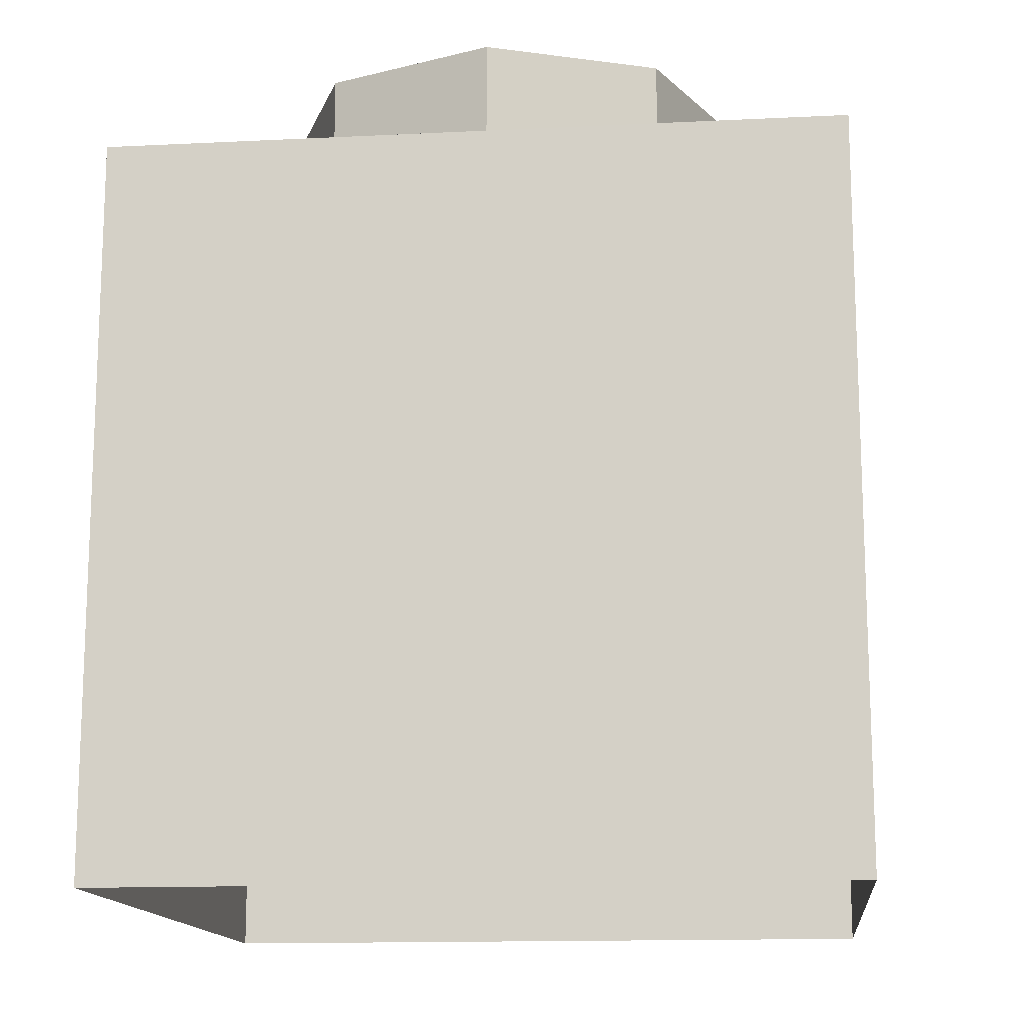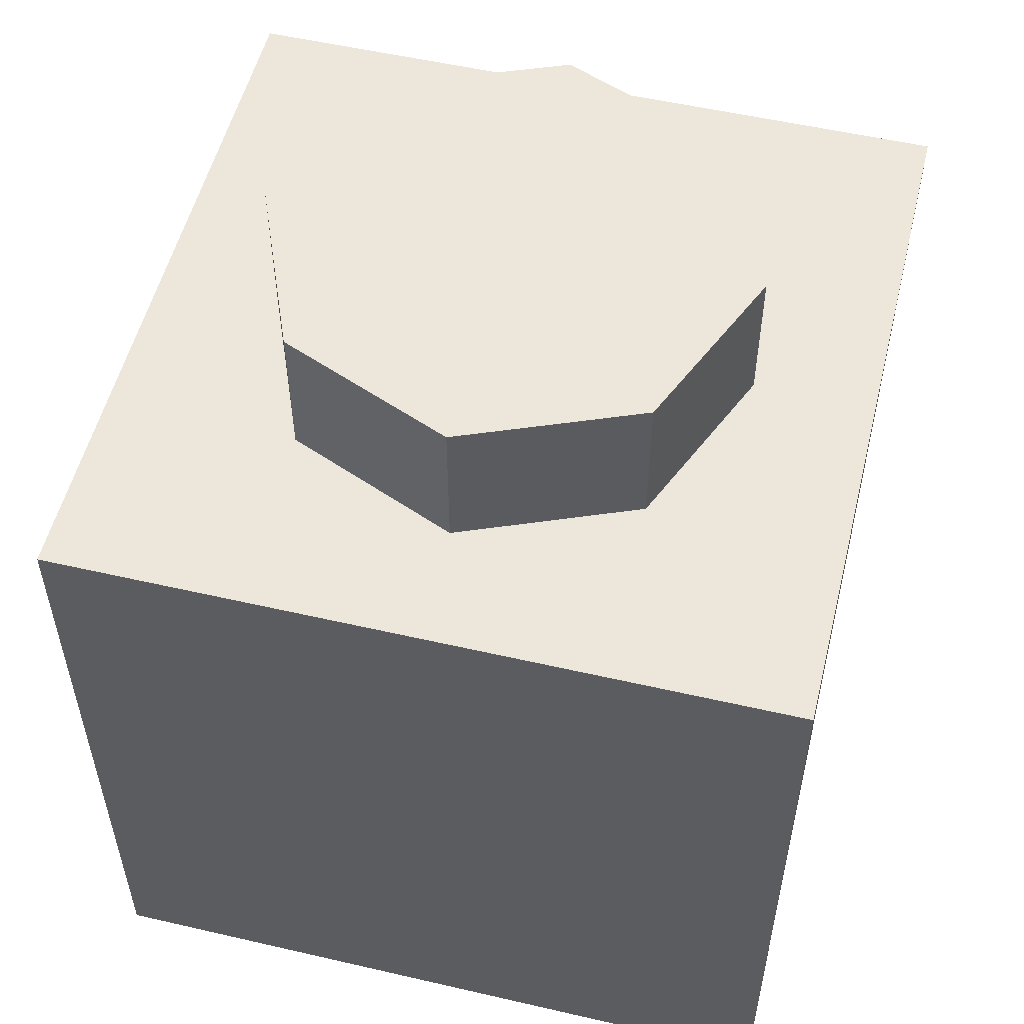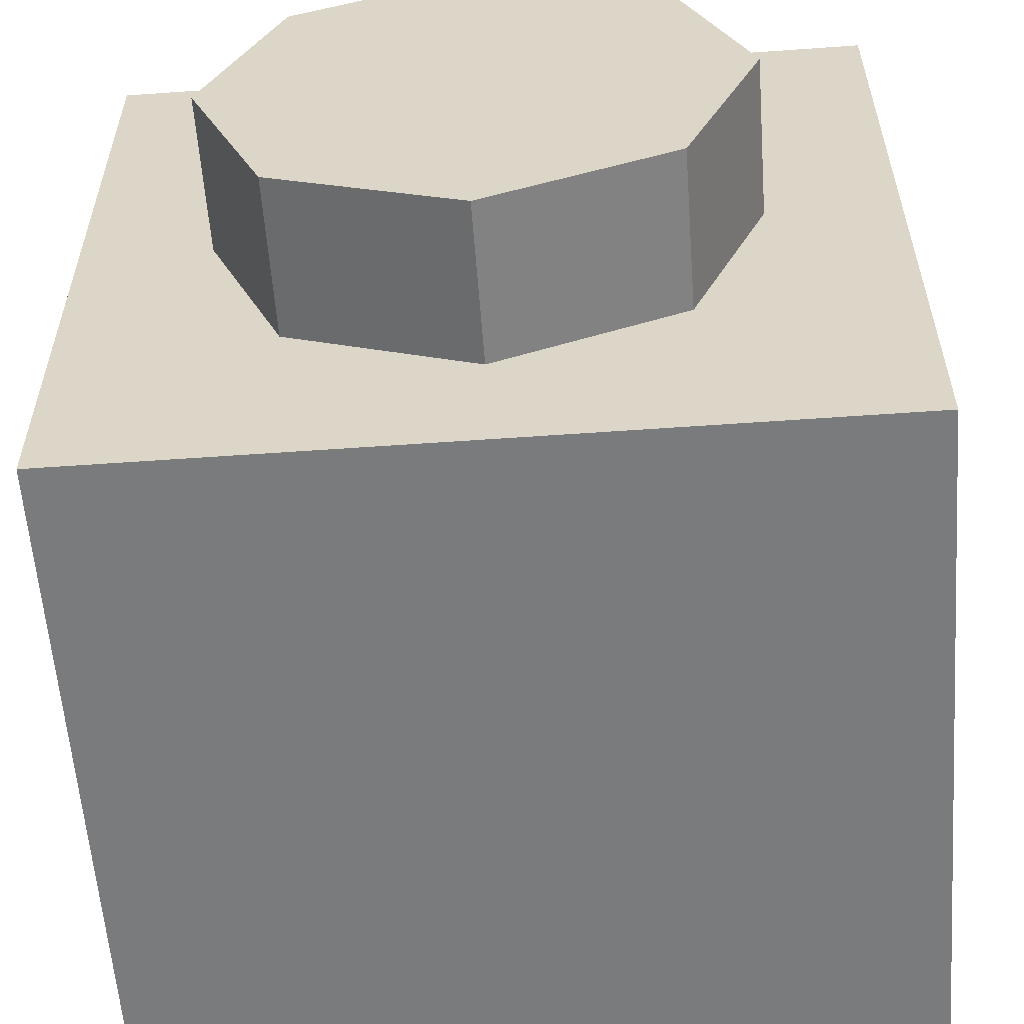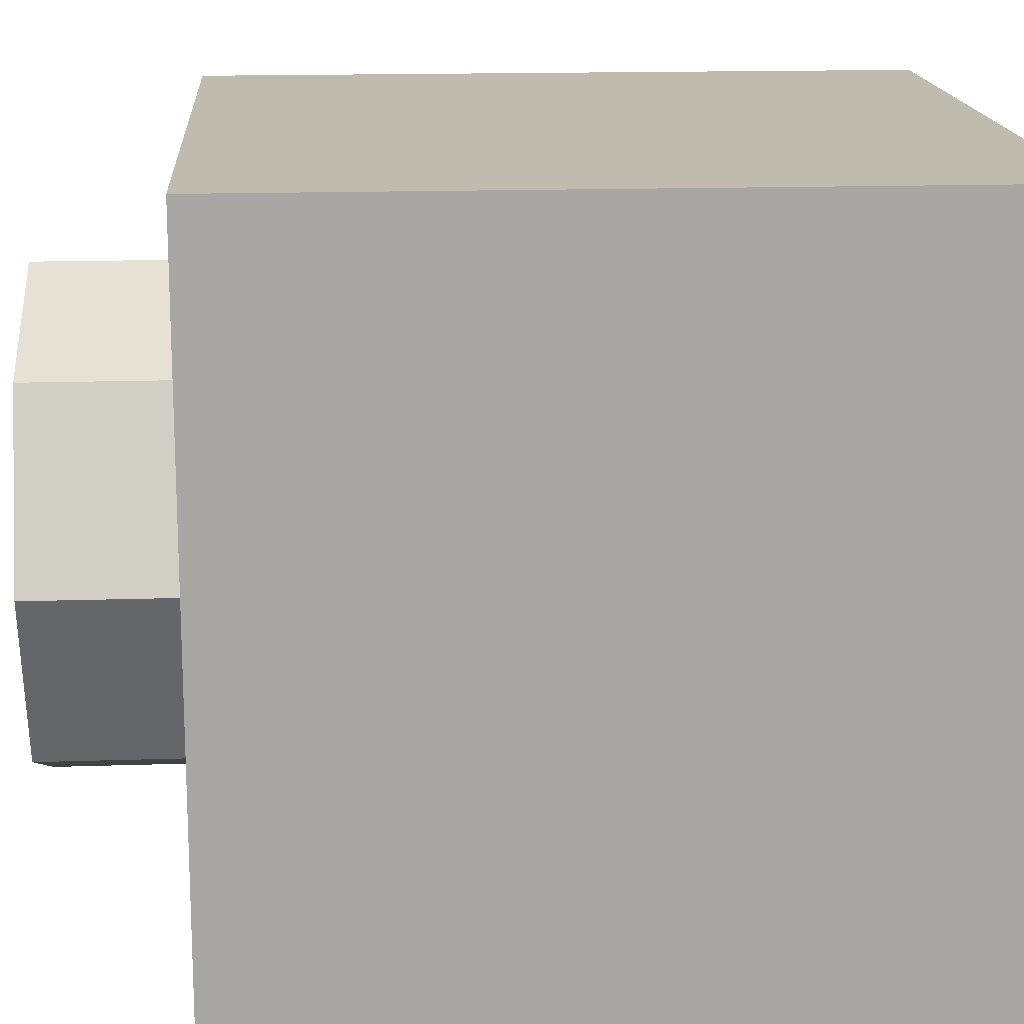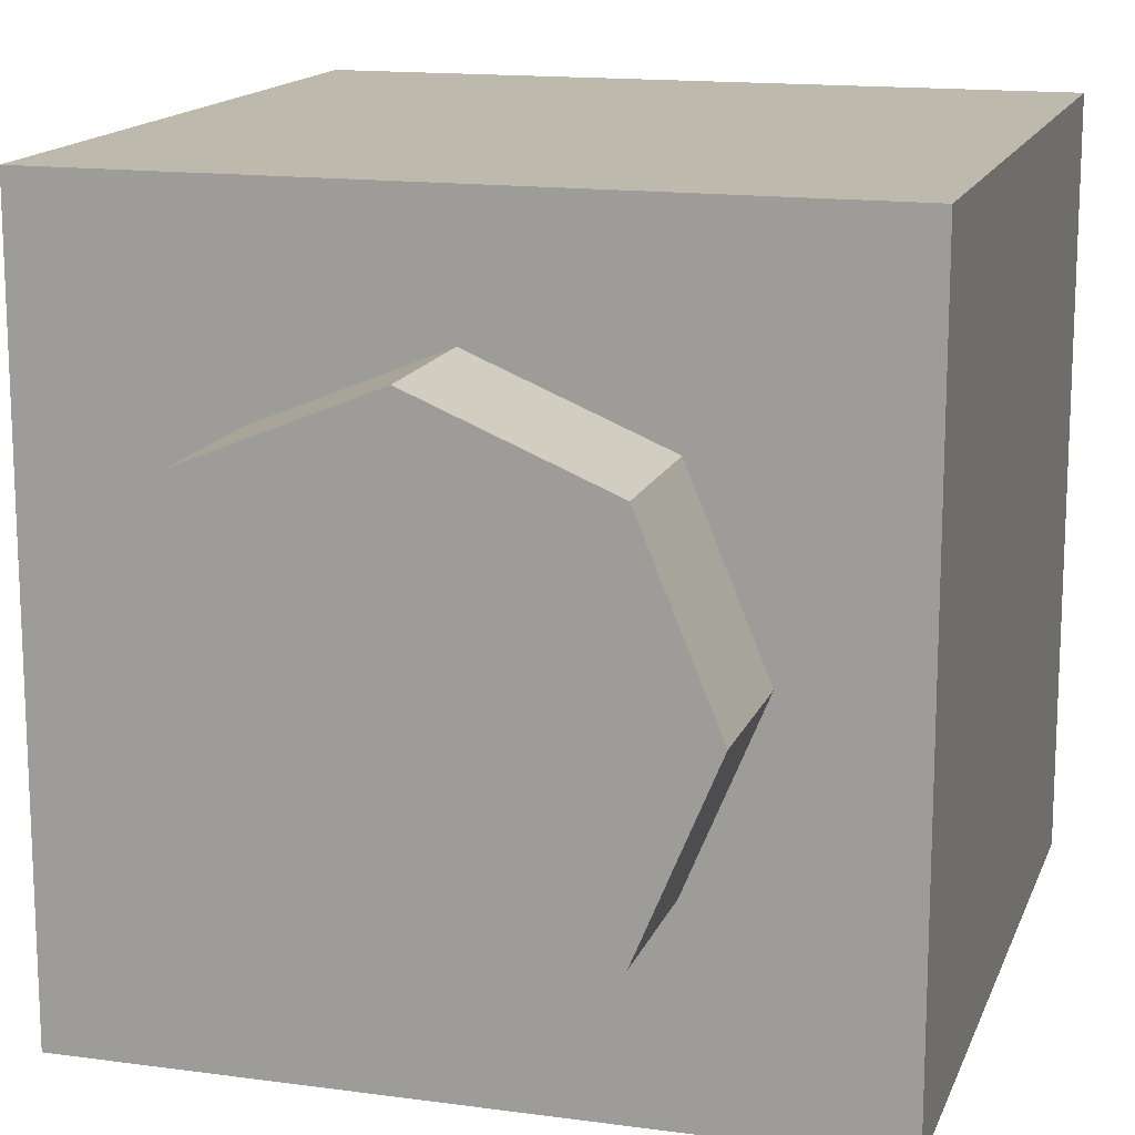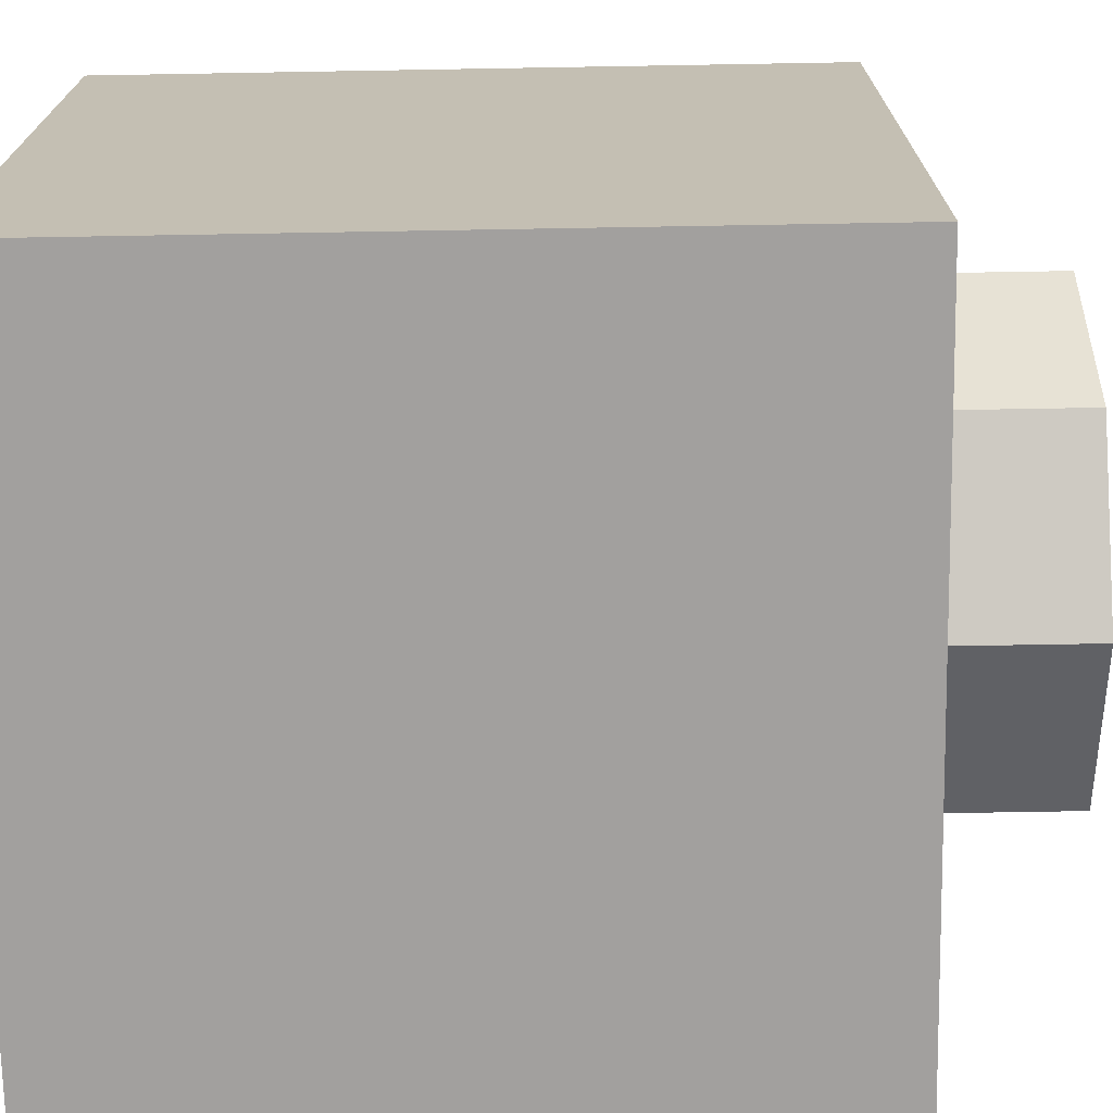
<metadata>
{"format":"obj","ext":"obj","renderer":"f3d","projection":"perspective","resolution":1024,"background":"white","views":[{"elev":-14.2,"azim":6.2,"up":"+Y"},{"elev":53.9,"azim":103.8,"up":"+Y"},{"elev":-58.3,"azim":-175.8,"up":"+Z"},{"elev":16.0,"azim":-93.9,"up":"+Z"},{"elev":15.0,"azim":-163.7,"up":"+Z"},{"elev":-71.9,"azim":91.0,"up":"+Z"}]}
</metadata>
<code>
g default
v -0.5 -0.5 0.5
v 0.5 -0.5 0.5
v -0.5 0.5 0.5
v 0.5 0.5 0.5
v -0.5 0.5 -0.5
v 0.5 0.5 -0.5
v -0.5 -0.5 -0.5
v 0.5 -0.5 -0.5
v 0 0.5 0.5
v 0 0.5 -0.5
v 0 -0.5 -0.5
v 0 -0.5 0.5
v -0.5 0.5 0
v -0.5 -0.5 0
v 0.5 -0.5 0
v 0.5 0.5 0
v 0.4975 -0.5 0.5
v 0.4975 0.5 0.5
v 0.4975 0.5 0
v 0.4975 0.5 -0.5
v 0.4975 -0.5 -0.5
v -0.4968 -0.5 0.5
v -0.4968 0.5 0.5
v -0.4968 0.5 0
v -0.4968 0.5 -0.5
v -0.4968 -0.5 -0.5
v 0 0.4954 -0.5
v -0.4968 0.4954 -0.5
v -0.5 0.4954 -0.5
v -0.5 0.4954 0
v -0.5 0.4954 0.5
v -0.4968 0.4954 0.5
v 0 0.4954 0.5
v 0.4975 0.4954 0.5
v 0.5 0.4954 0.5
v 0.5 0.4954 0
v 0.5 0.4954 -0.5
v 0.4975 0.4954 -0.5
v 0 -0.4945 -0.5
v -0.4968 -0.4945 -0.5
v -0.5 -0.4945 -0.5
v -0.5 -0.4945 0
v -0.5 -0.4945 0.5
v -0.4968 -0.4945 0.5
v 0 -0.4945 0.5
v 0.4975 -0.4945 0.5
v 0.5 -0.4945 0.5
v 0.5 -0.4945 0
v 0.5 -0.4945 -0.5
v 0.4975 -0.4945 -0.5
v 0.5 -0.5 -0.4973
v 0.5 -0.4945 -0.4973
v 0.5 0.4954 -0.4973
v 0.5 0.5 -0.4973
v 0.4975 0.5 -0.4973
v 0 0.5 -0.4973
v -0.4968 0.5 -0.4973
v -0.5 0.5 -0.4973
v -0.5 0.4954 -0.4973
v -0.5 -0.4945 -0.4973
v -0.5 -0.5 -0.4973
v 0.5 -0.5 0.4969
v 0.5 -0.4945 0.4969
v 0.5 0.4954 0.4969
v 0.5 0.5 0.4969
v 0.4975 0.5 0.4969
v -0 0.5 0.4969
v -0.4968 0.5 0.4969
v -0.5 0.5 0.4969
v -0.5 0.4954 0.4969
v -0.5 -0.4945 0.4969
v -0.5 -0.5 0.4969
v 0.4775 0.5 -0
v 0.4775 0.5 -0.4773
v 0 0.5 -0.4773
v -0.4768 0.5 0
v -0.4768 0.5 -0.4773
v 0.4775 0.5 0.4769
v 0 0.5 0.4769
v -0.4768 0.5 0.4769
v 0.3347 0.5 2.6e-05
v 0.2369 0.5 -0.2366
v 0.000367 0.5 -0.3347
v -0.3343 0.5 -0.000277
v -0.2362 0.5 -0.2368
v 0.2367 0.5 0.2365
v 6.4e-05 0.5 0.3344
v -0.2364 0.5 0.2363
v 0.3347 0.7 2.6e-05
v 8.5e-05 0.7 -5e-05
v 0.2369 0.7 -0.2366
v 0.000367 0.7 -0.3347
v -0.3343 0.7 -0.000277
v -0.2362 0.7 -0.2368
v 0.2367 0.7 0.2365
v 6.4e-05 0.7 0.3344
v -0.2364 0.7 0.2363
v 0.000367 0.6942 -0.3347
v 0.2369 0.6942 -0.2366
v 0.3347 0.6942 2.6e-05
v 0.2367 0.6942 0.2365
v 6.4e-05 0.6942 0.3344
v -0.2364 0.6942 0.2363
v -0.3343 0.6942 -0.000277
v -0.2362 0.6942 -0.2368
v 0.000367 0.5067 -0.3347
v 0.2369 0.5067 -0.2366
v 0.3347 0.5067 2.6e-05
v 0.2367 0.5067 0.2365
v 6.4e-05 0.5067 0.3344
v -0.2364 0.5067 0.2363
v -0.3343 0.5067 -0.000277
v -0.2362 0.5067 -0.2368
v 0.000334 0.5 -0.3475
v 0.2586 0.5 -0.2583
v 0.3476 0.5 2.4e-05
v 0.2584 0.5 0.2582
v 5.8e-05 0.5 0.3473
v -0.2581 0.5 0.258
v -0.3472 0.5 -0.000252
v -0.2579 0.5 -0.2585
v 3.3e-05 0.5 -0.4644
v 0.4557 0.5 -0.4555
v 0.4646 0.5 2e-06
v 0.4557 0.5 0.4552
v 6e-06 0.5 0.464
v -0.4551 0.5 0.4552
v -0.464 0.5 -2.5e-05
v -0.4551 0.5 -0.4556
g pCube1
f 31 32 23 3
f 3 23 68 69
f 5 25 28 29
f 35 64 65 4
f 70 31 3 69
f 9 18 66 67
f 38 27 10 20
f 9 33 34 18
f 59 30 13 58
f 16 36 53 54
f 90 89 91 92
f 13 24 57 58
f 18 34 35 4
f 66 18 4 65
f 55 19 16 54
f 38 20 6 37
f 32 33 9 23
f 68 23 9 67
f 94 93 90 92
f 28 25 10 27
f 40 28 27 39
f 29 28 40 41
f 60 42 30 59
f 71 43 31 70
f 43 44 32 31
f 44 45 33 32
f 34 33 45 46
f 35 34 46 47
f 47 63 64 35
f 53 36 48 52
f 50 38 37 49
f 50 39 27 38
f 26 40 39 11
f 41 40 26 7
f 61 14 42 60
f 72 1 43 71
f 1 22 44 43
f 22 12 45 44
f 46 45 12 17
f 47 46 17 2
f 2 62 63 47
f 52 48 15 51
f 21 50 49 8
f 11 39 50 21
f 49 52 51 8
f 37 53 52 49
f 54 53 37 6
f 20 55 54 6
f 56 55 20 10
f 25 57 56 10
f 58 57 25 5
f 29 59 58 5
f 41 60 59 29
f 7 61 60 41
f 62 15 48 63
f 64 63 48 36
f 65 64 36 16
f 19 66 65 16
f 96 95 89 90
f 93 97 96 90
f 69 68 24 13
f 30 70 69 13
f 42 71 70 30
f 14 72 71 42
f 19 55 74 73
f 55 56 75 74
f 57 24 76 77
f 56 57 77 75
f 67 66 78 79
f 66 19 73 78
f 24 68 80 76
f 68 67 79 80
f 73 74 123 124
f 74 75 122 123
f 77 76 128 129
f 75 77 129 122
f 79 78 125 126
f 78 73 124 125
f 76 80 127 128
f 80 79 126 127
f 81 82 107 108
f 82 83 106 107
f 85 84 112 113
f 83 85 113 106
f 87 86 109 110
f 86 81 108 109
f 84 88 111 112
f 88 87 110 111
f 99 98 92 91
f 100 99 91 89
f 101 100 89 95
f 102 101 95 96
f 103 102 96 97
f 104 103 97 93
f 105 104 93 94
f 98 105 94 92
f 107 106 98 99
f 108 107 99 100
f 109 108 100 101
f 110 109 101 102
f 111 110 102 103
f 112 111 103 104
f 113 112 104 105
f 106 113 105 98
f 115 114 83 82
f 116 115 82 81
f 117 116 81 86
f 118 117 86 87
f 119 118 87 88
f 120 119 88 84
f 121 120 84 85
f 114 121 85 83
f 123 122 114 115
f 124 123 115 116
f 125 124 116 117
f 126 125 117 118
f 127 126 118 119
f 128 127 119 120
f 129 128 120 121
f 122 129 121 114

</code>
